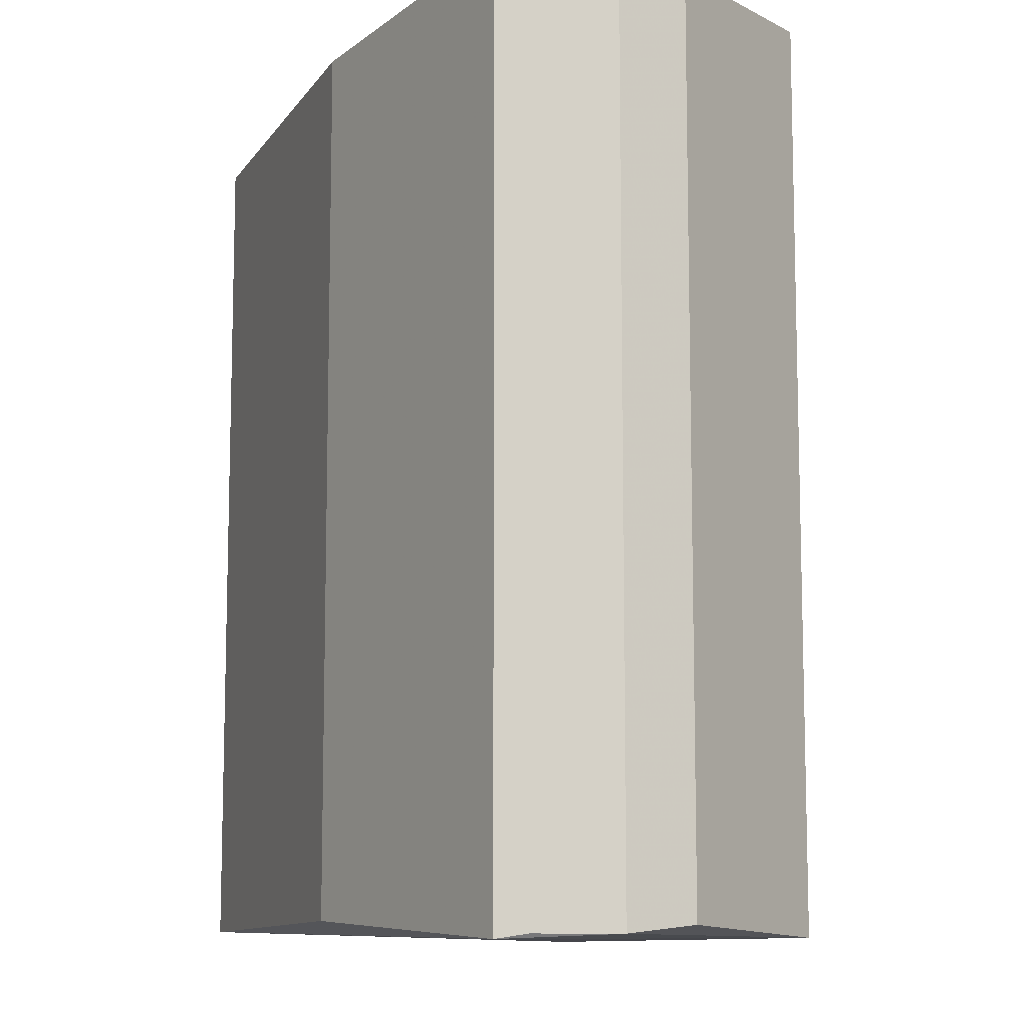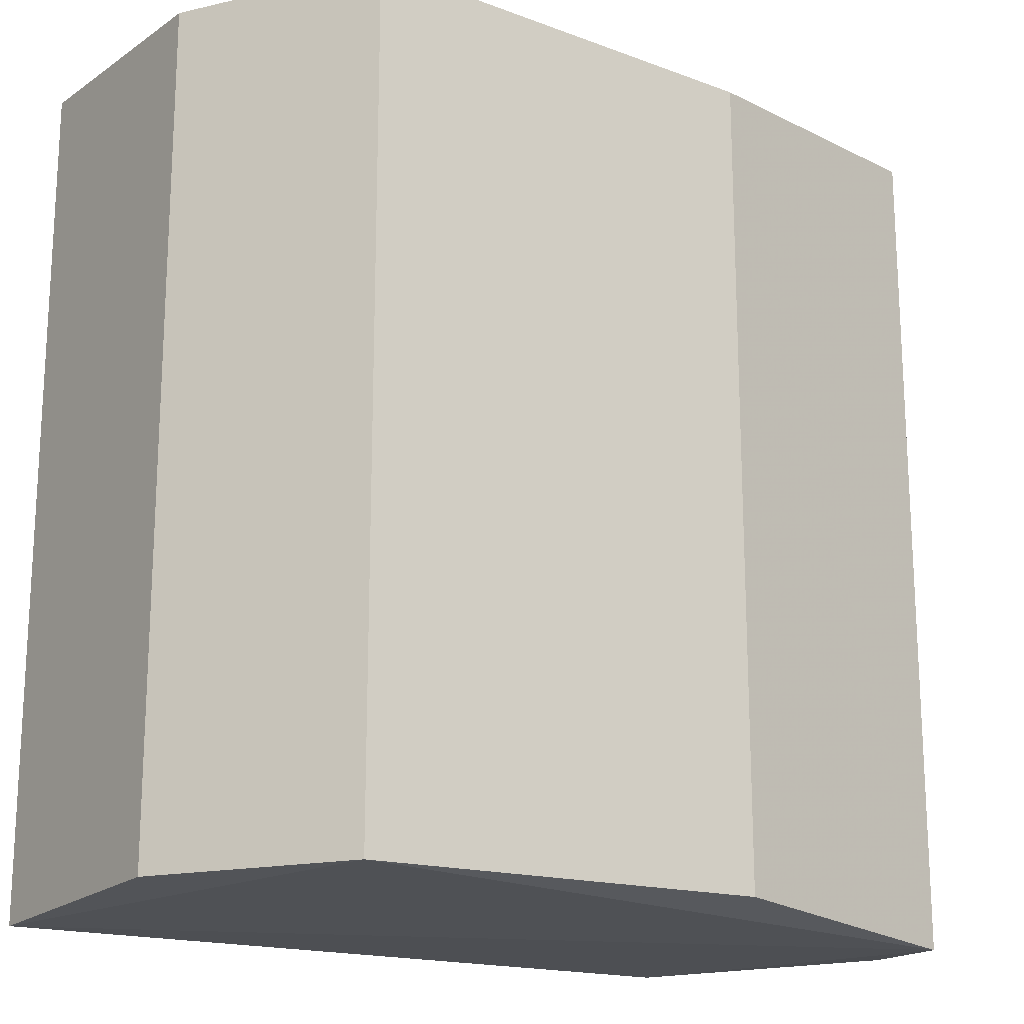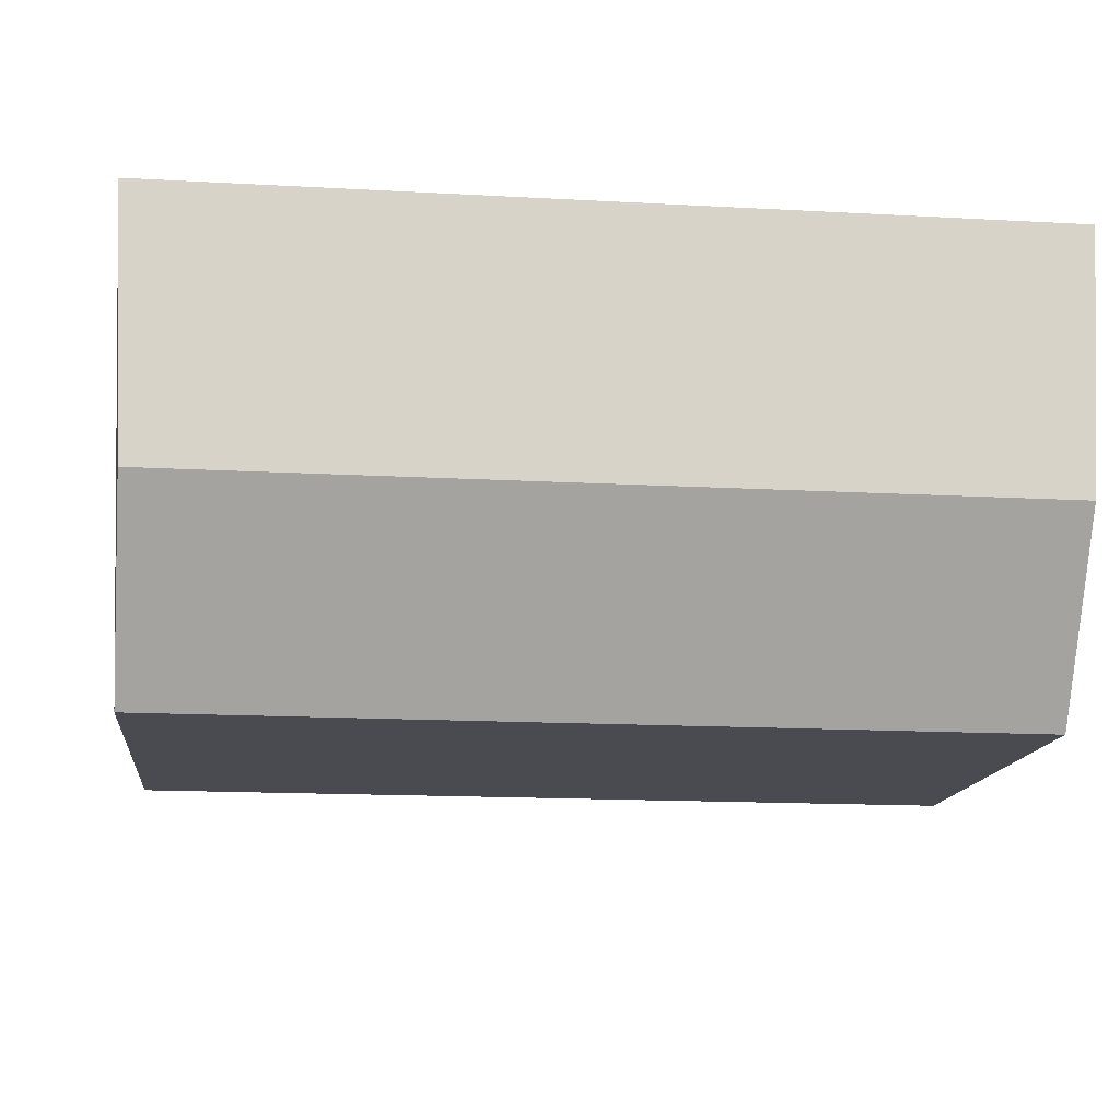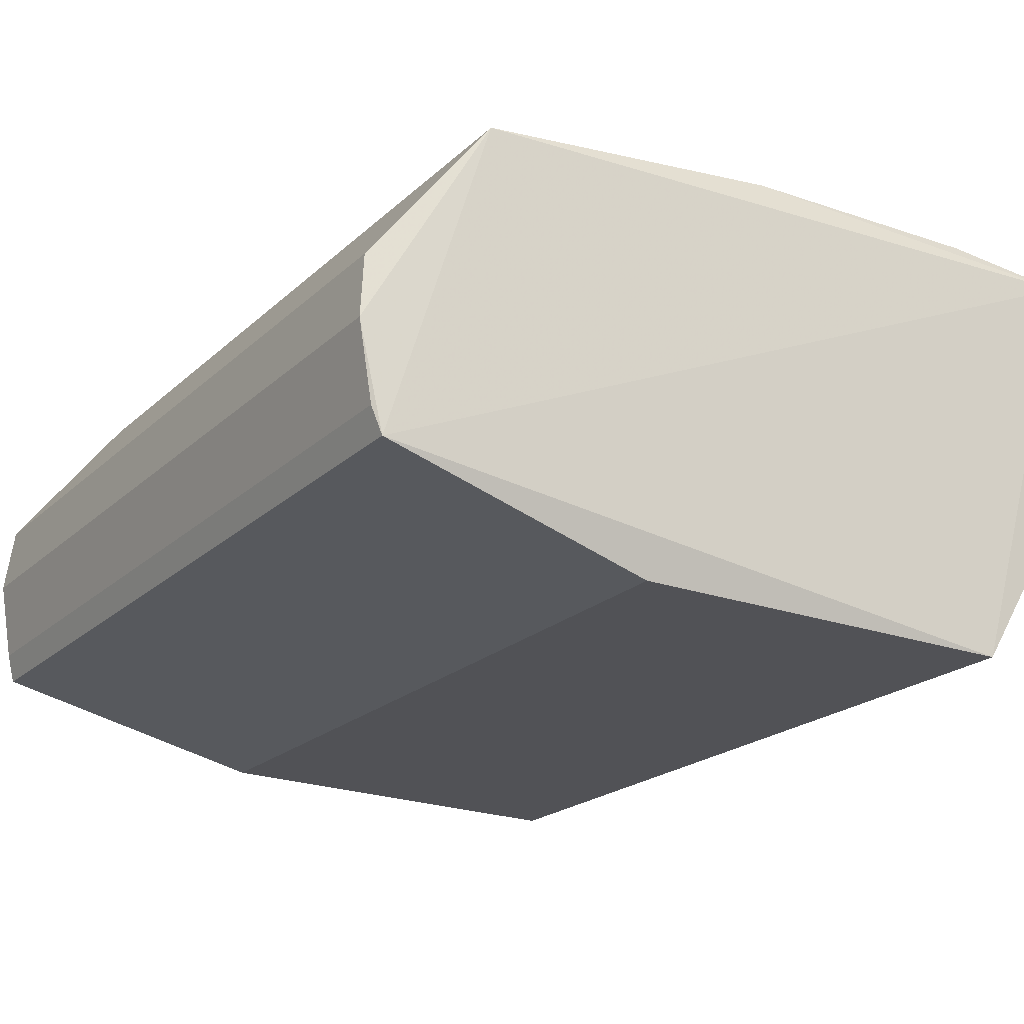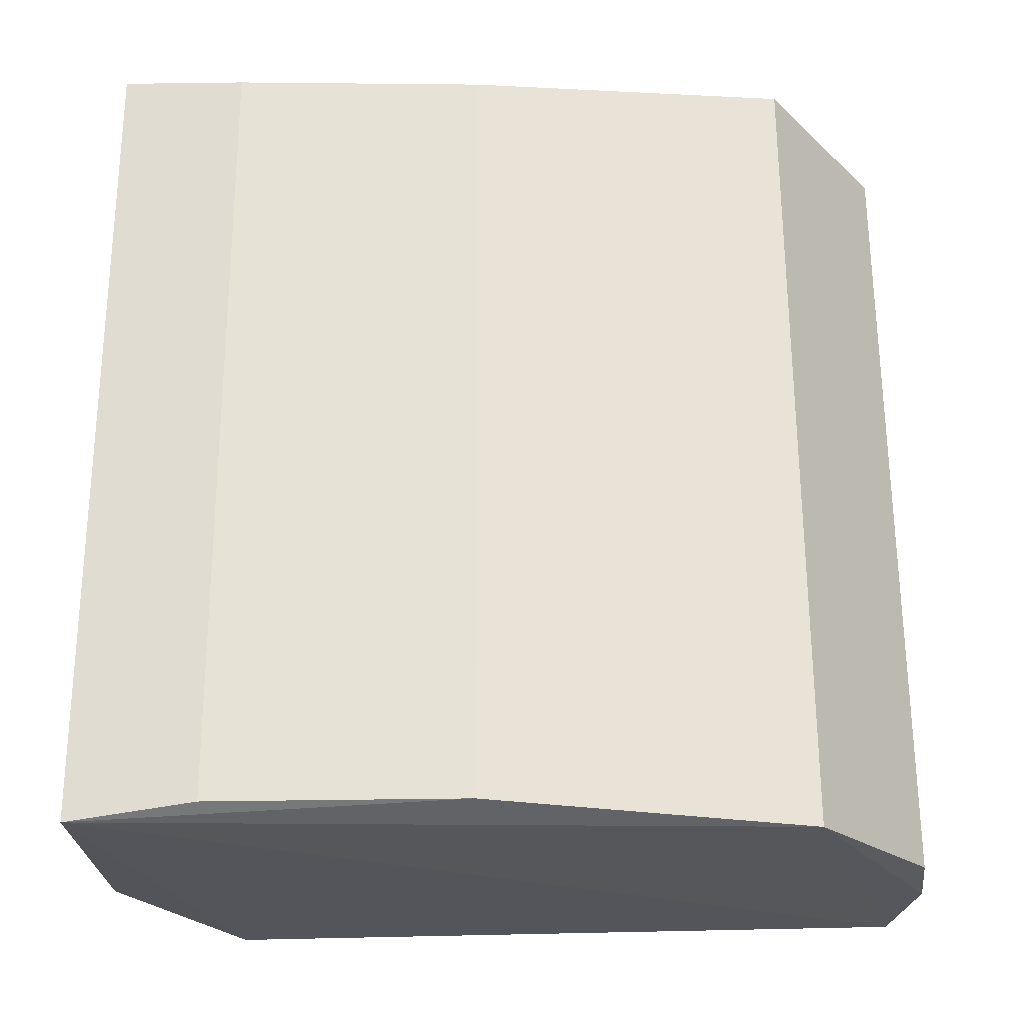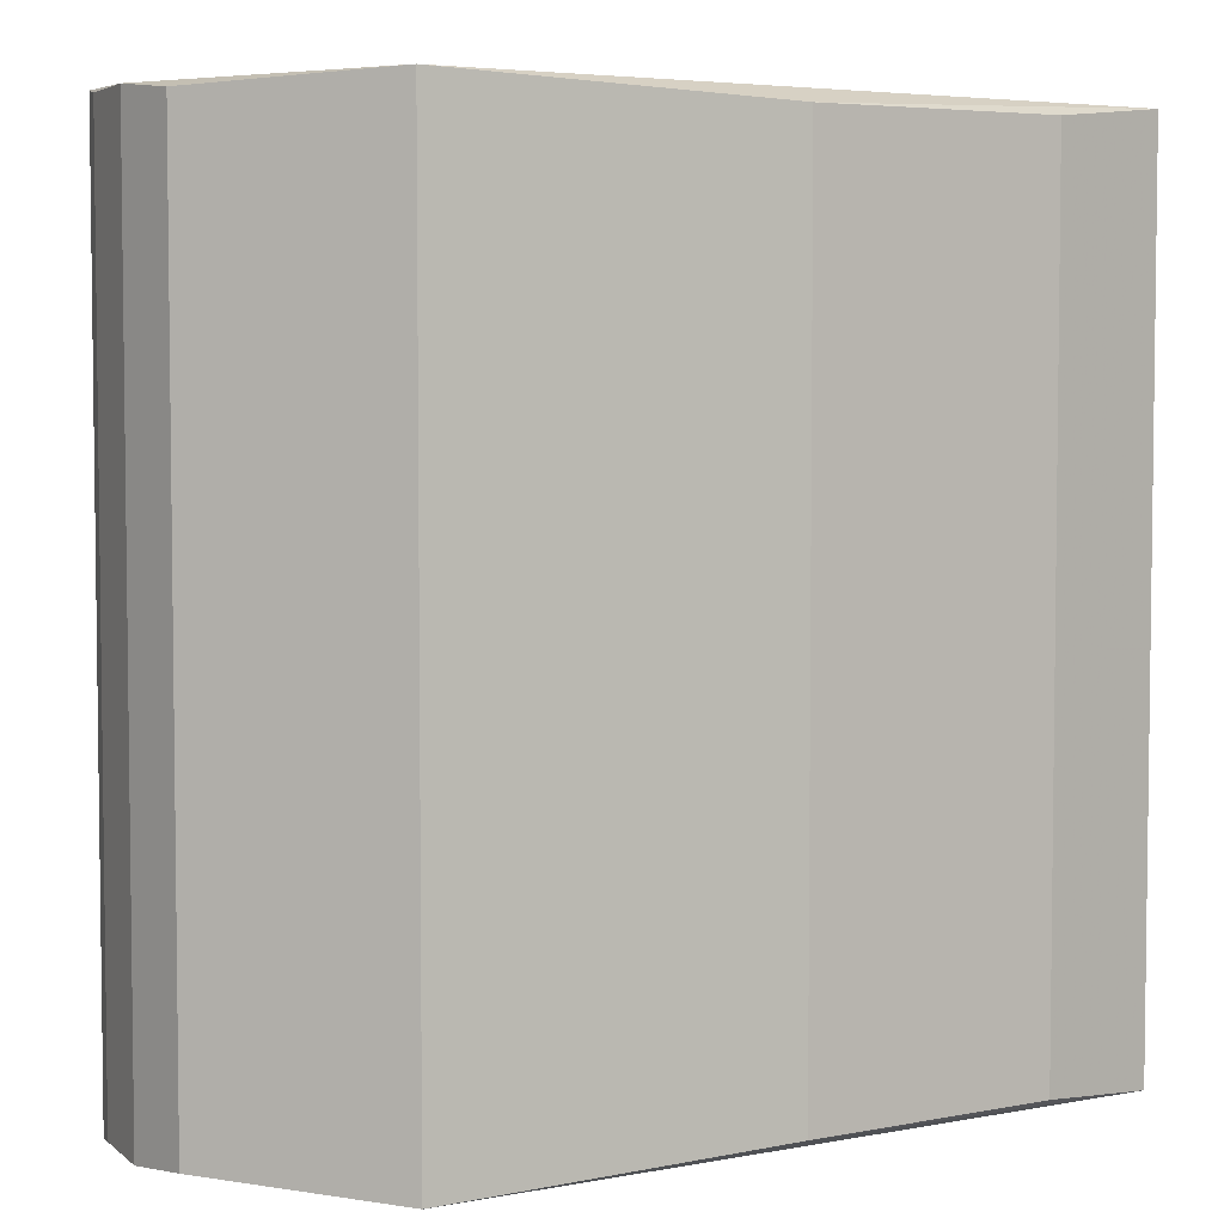
<metadata>
{"format":"obj","ext":"obj","renderer":"f3d","projection":"perspective","resolution":1024,"background":"white","views":[{"elev":-10.0,"azim":71.3,"up":"+Z"},{"elev":-18.3,"azim":-33.7,"up":"+Z"},{"elev":-15.1,"azim":-96.8,"up":"+Y"},{"elev":-21.0,"azim":147.4,"up":"+Y"},{"elev":63.5,"azim":-0.2,"up":"+Y"},{"elev":4.5,"azim":145.8,"up":"+Z"}]}
</metadata>
<code>
v 0.9649 0.5055 0.9649
v -0.9693 0.3544 -0.9693
v -0.9938 0.9415 -0.9938
v -0.9938 0.9415 0.9938
v -0.6978 -0.07067 0.9709
v 0.93 0.1038 -0.9922
v 0.6792 0.877 -0.9881
v -0.6978 -0.07067 -0.9709
v 0.93 0.1038 0.9922
v 0.6792 0.877 0.9881
v 0.2679 -0.06073 0.9528
v -0.08968 0.9833 -0.9563
v 0.2679 -0.06073 -0.9528
v -0.9693 0.3544 0.9693
v 0.9649 0.5055 -0.9649
v -0.08968 0.9833 0.9563
v -0.6919 0.9868 0.9627
v -0.6919 0.9868 -0.9627
v 0.982 0.353 -0.982
v 0.982 0.353 0.982
v 0.9509 0.169 -0.9816
v 0.9509 0.169 0.9816
f 21 20 22
f 3 2 4
f 6 3 7
f 2 3 8
f 5 2 8
f 3 6 8
f 4 5 9
f 1 7 10
f 4 9 10
f 5 8 11
f 9 5 11
f 6 9 11
f 7 3 12
f 10 7 12
f 8 6 13
f 11 8 13
f 6 11 13
f 4 2 14
f 5 4 14
f 2 5 14
f 7 1 15
f 4 10 16
f 10 12 16
f 16 12 17
f 3 4 17
f 4 16 17
f 12 3 18
f 17 12 18
f 3 17 18
f 6 7 19
f 15 1 19
f 7 15 19
f 1 10 20
f 10 9 20
f 19 1 20
f 19 20 21
f 9 6 21
f 6 19 21
f 9 21 22
f 20 9 22

</code>
